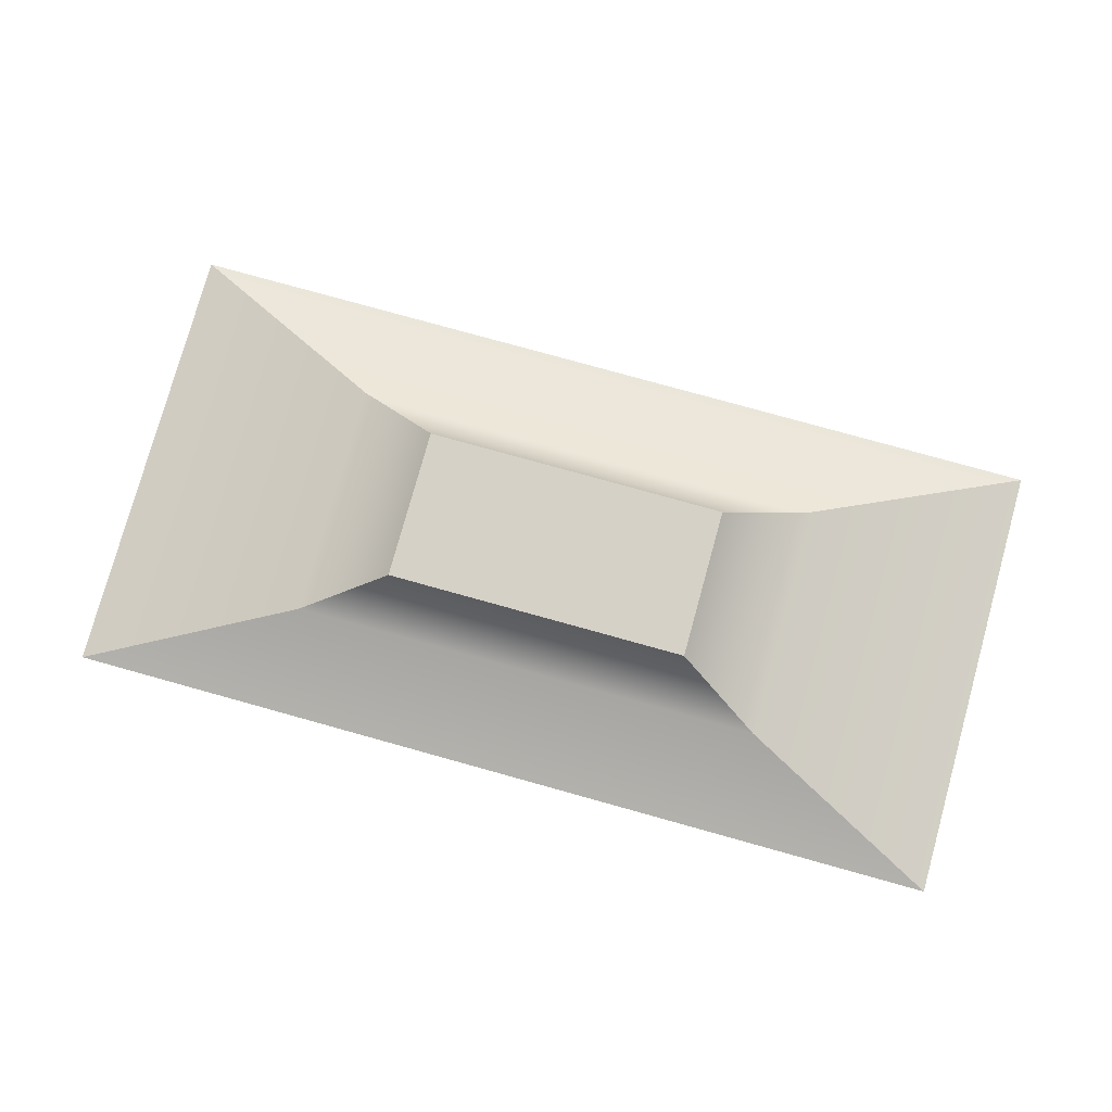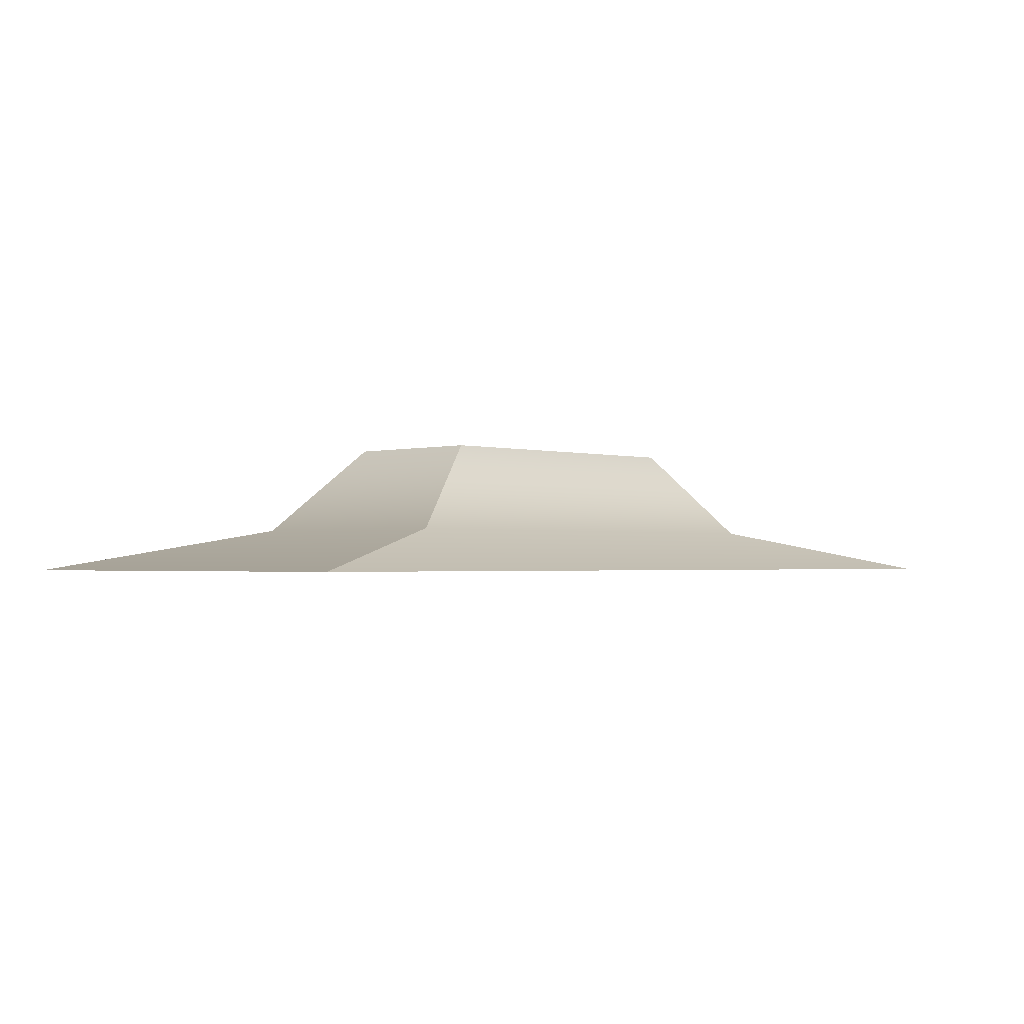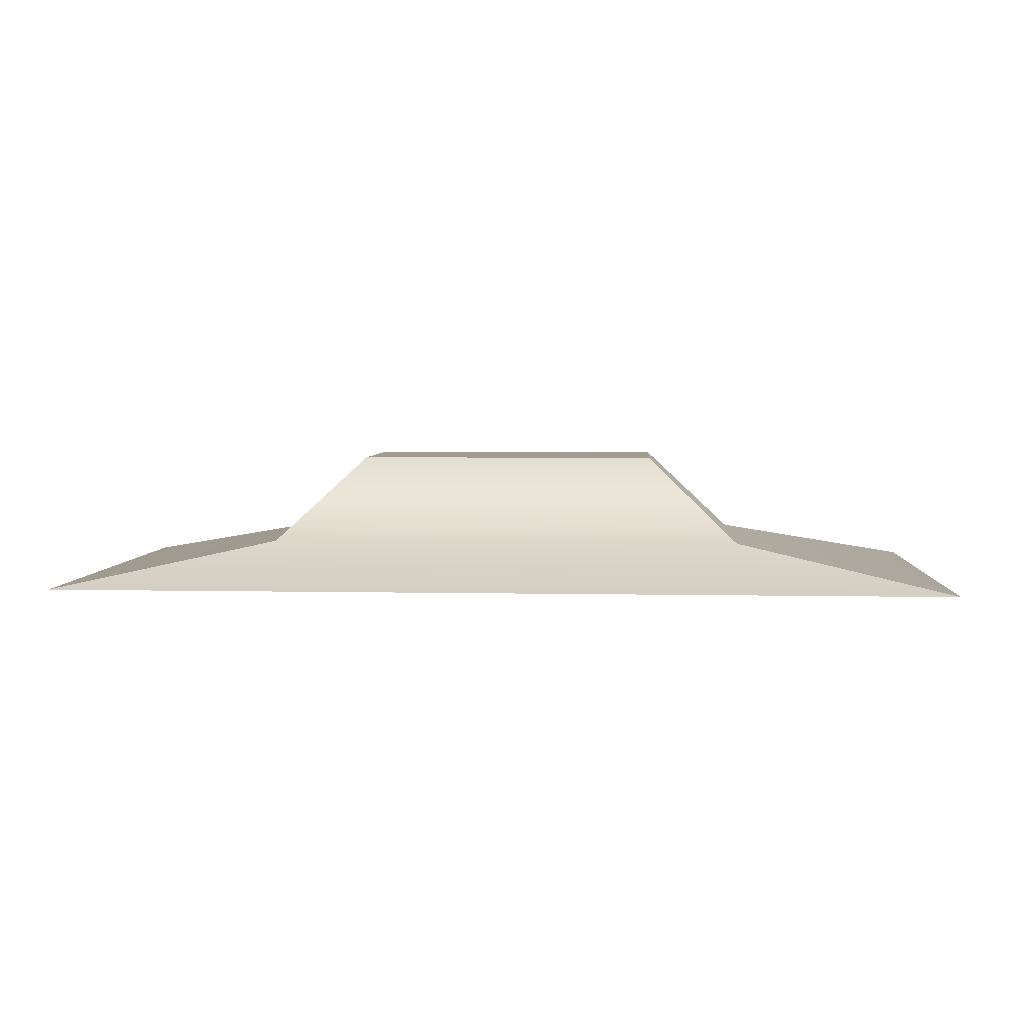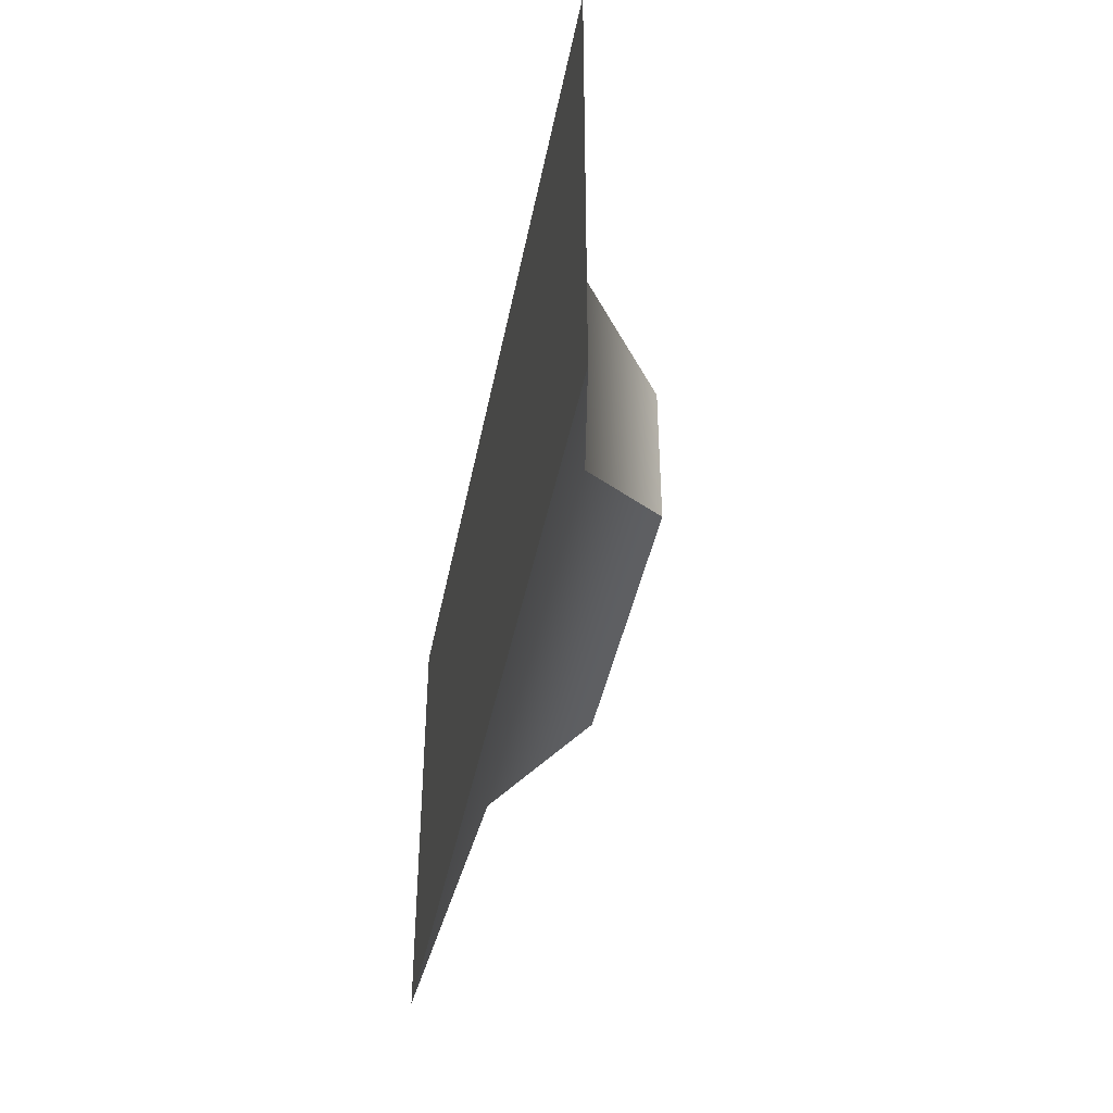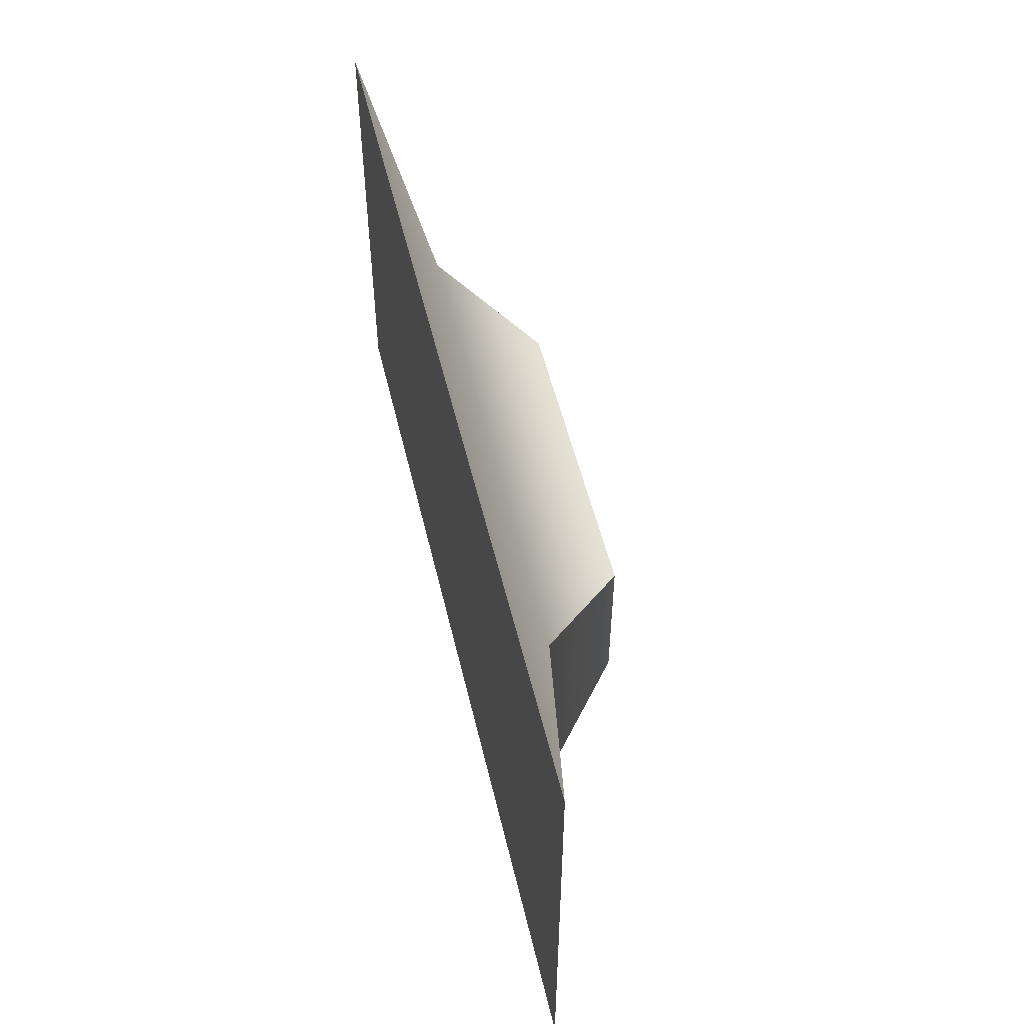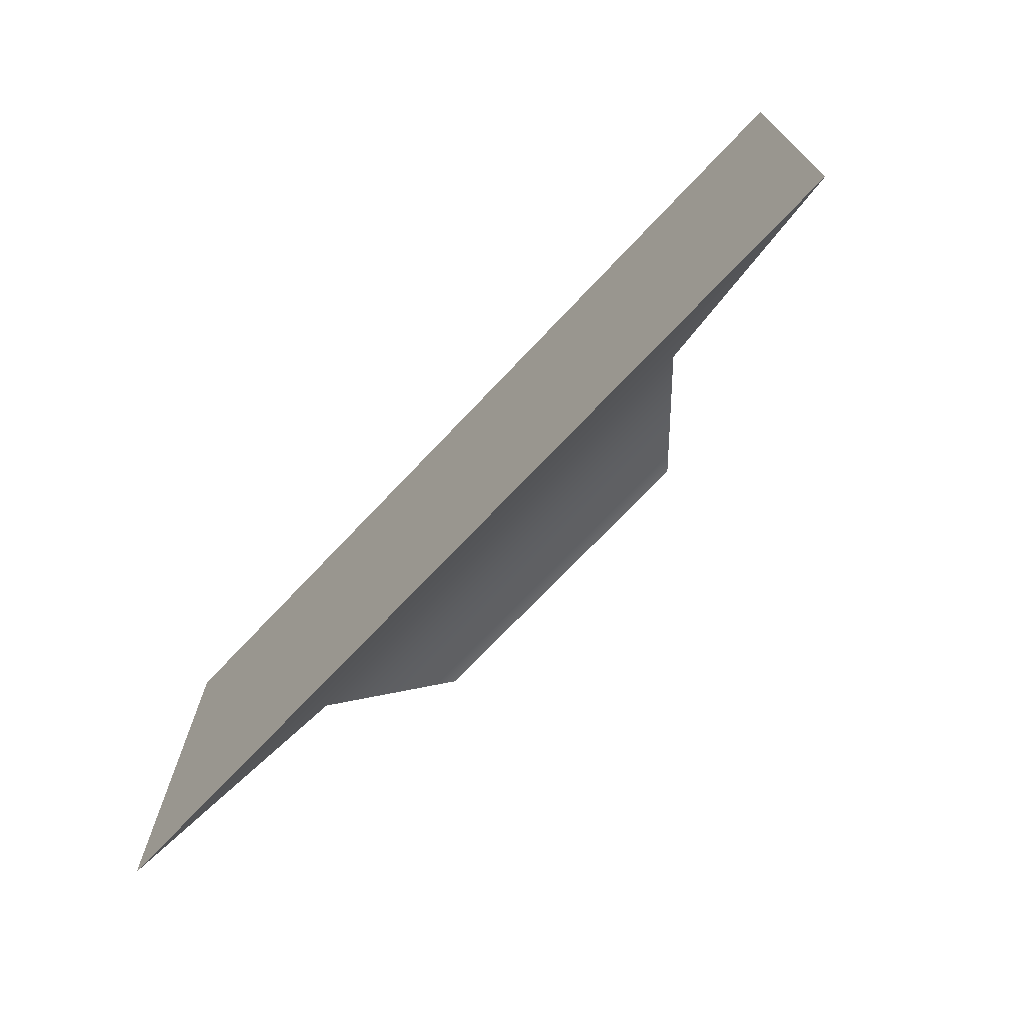
<metadata>
{"format":"obj","ext":"obj","renderer":"f3d","projection":"perspective","resolution":1024,"background":"white","views":[{"elev":78.7,"azim":-164.5,"up":"+Y"},{"elev":-1.6,"azim":134.3,"up":"+Y"},{"elev":4.3,"azim":-176.1,"up":"+Y"},{"elev":-41.4,"azim":79.2,"up":"+Z"},{"elev":52.7,"azim":76.8,"up":"+Z"},{"elev":-71.5,"azim":46.7,"up":"+Z"}]}
</metadata>
<code>
v -1.702 -0.375 1.096
v 2.719 -0.375 1.096
v -0.2299 0.2487 0.3661
v 1.247 0.2487 0.3661
v -0.2299 0.2487 -0.3661
v 1.247 0.2487 -0.3661
v -1.702 -0.375 -1.096
v 2.719 -0.375 -1.096
v -0.6716 -0.1736 0.5851
v 1.688 -0.1736 0.5851
v 1.688 -0.1736 -0.5851
v -0.6716 -0.1736 -0.5851
f 9 10 4 3
f 3 4 6 5
f 5 6 11 12
f 7 8 2 1
f 10 11 6 4
f 12 9 3 5
f 1 2 10 9
f 2 8 11 10
f 12 11 8 7
f 7 1 9 12

</code>
